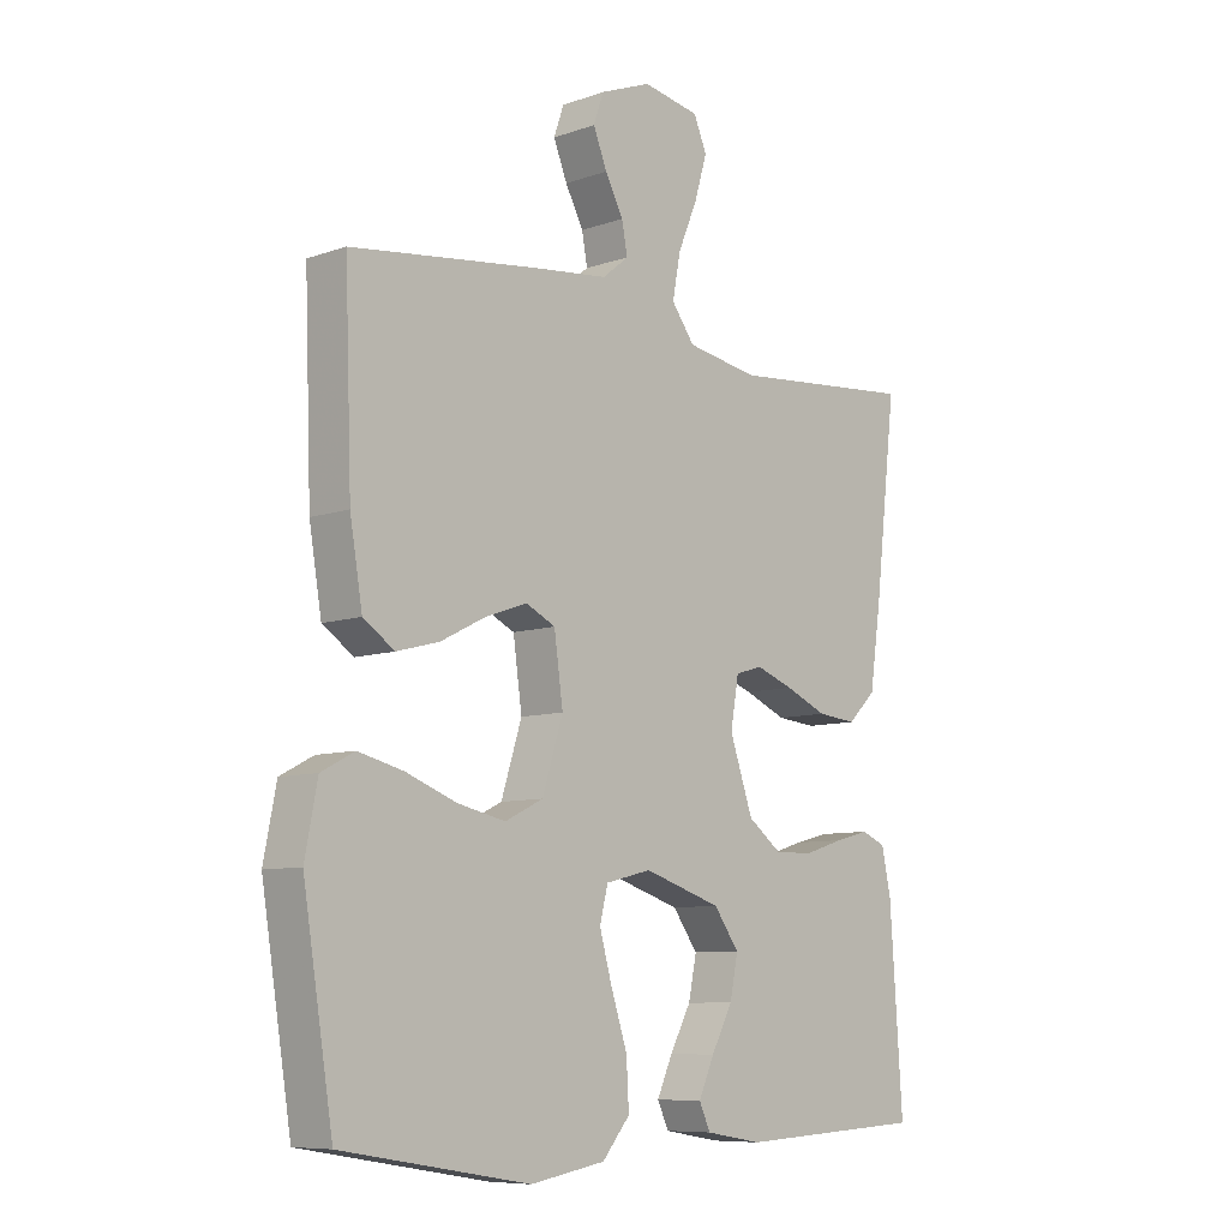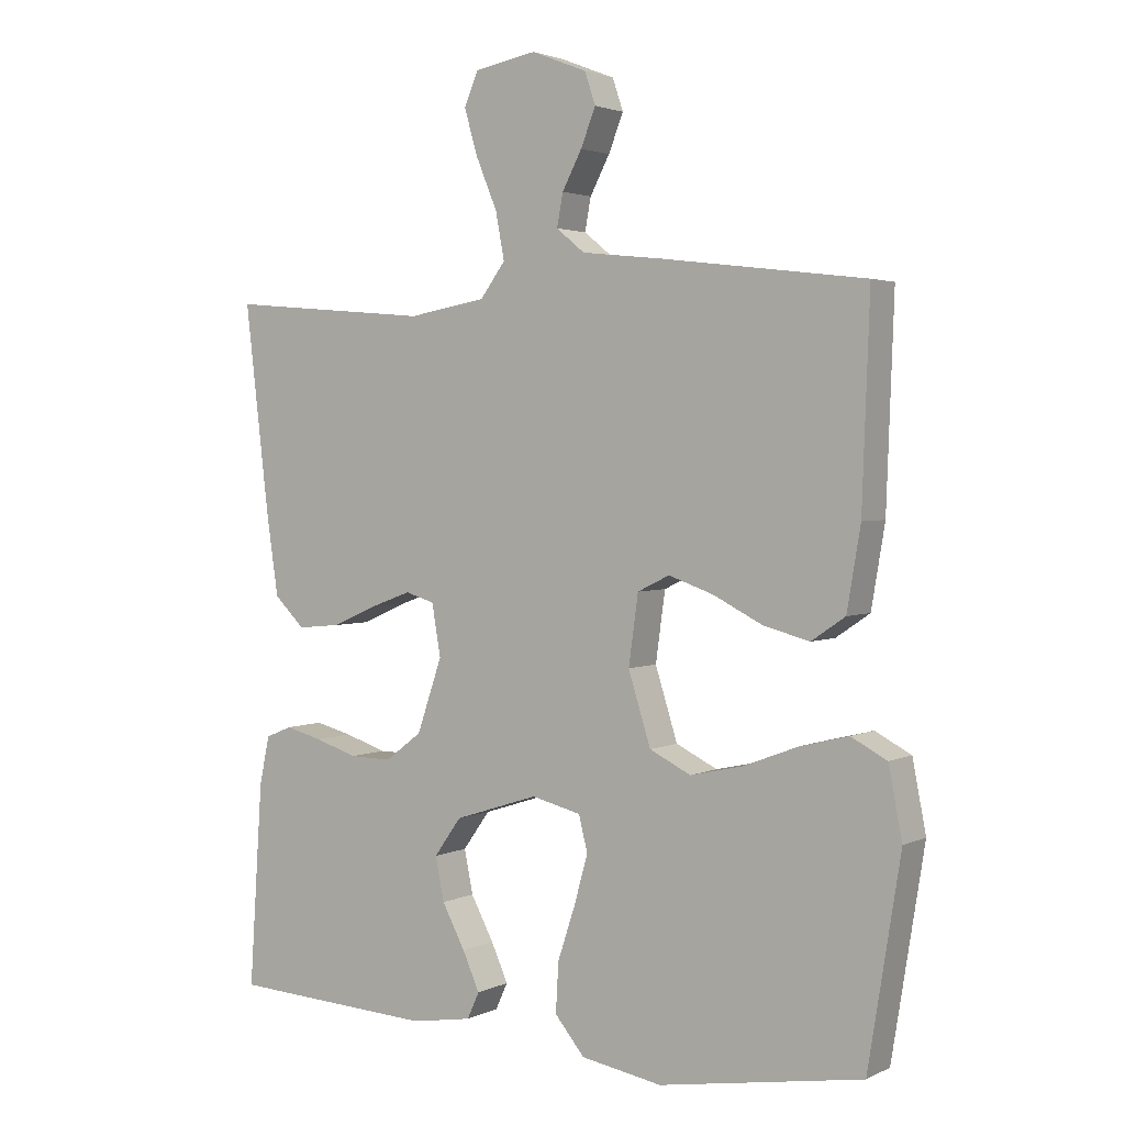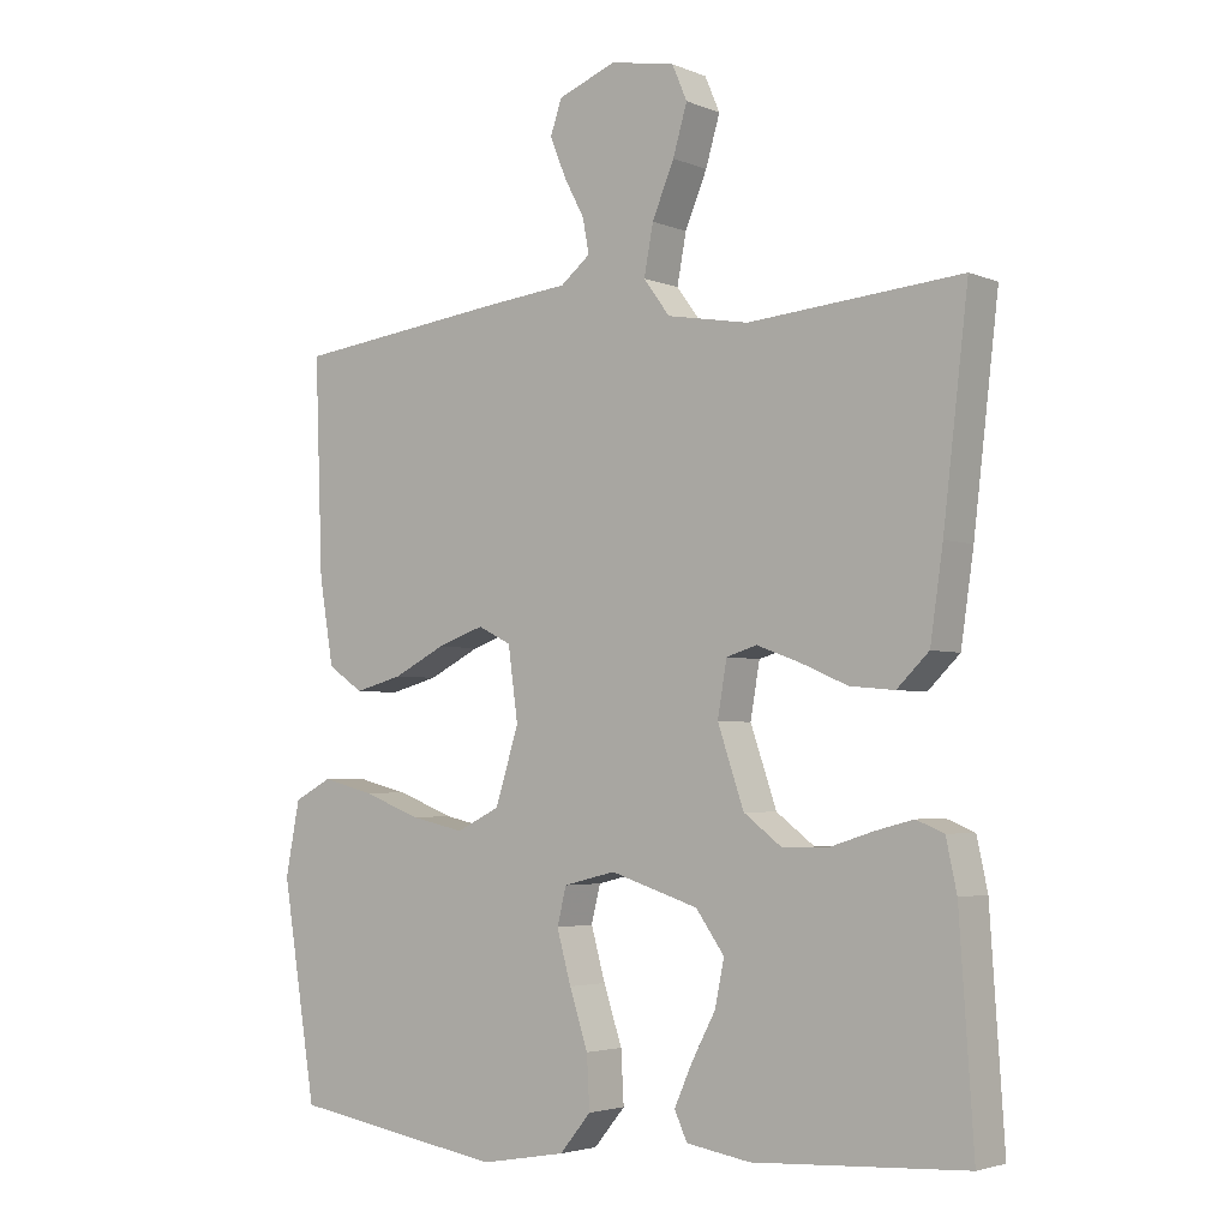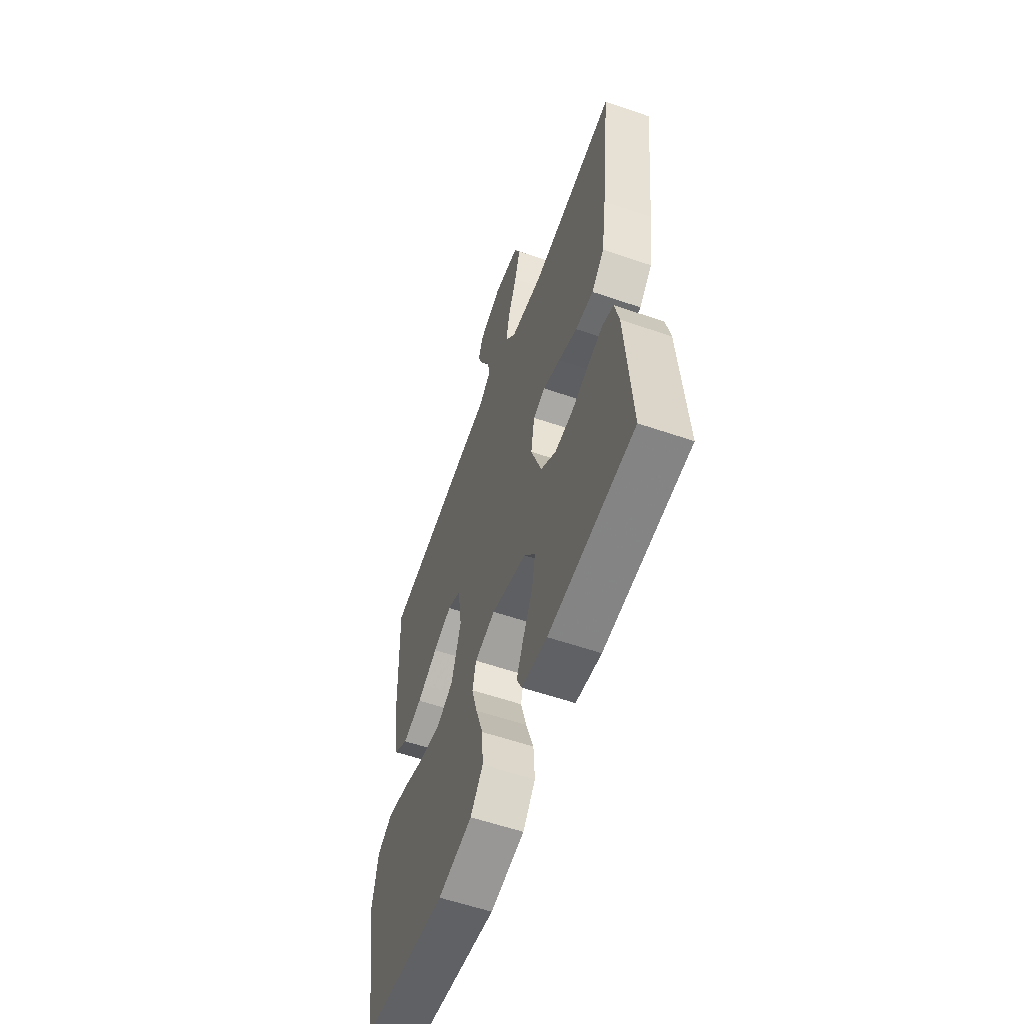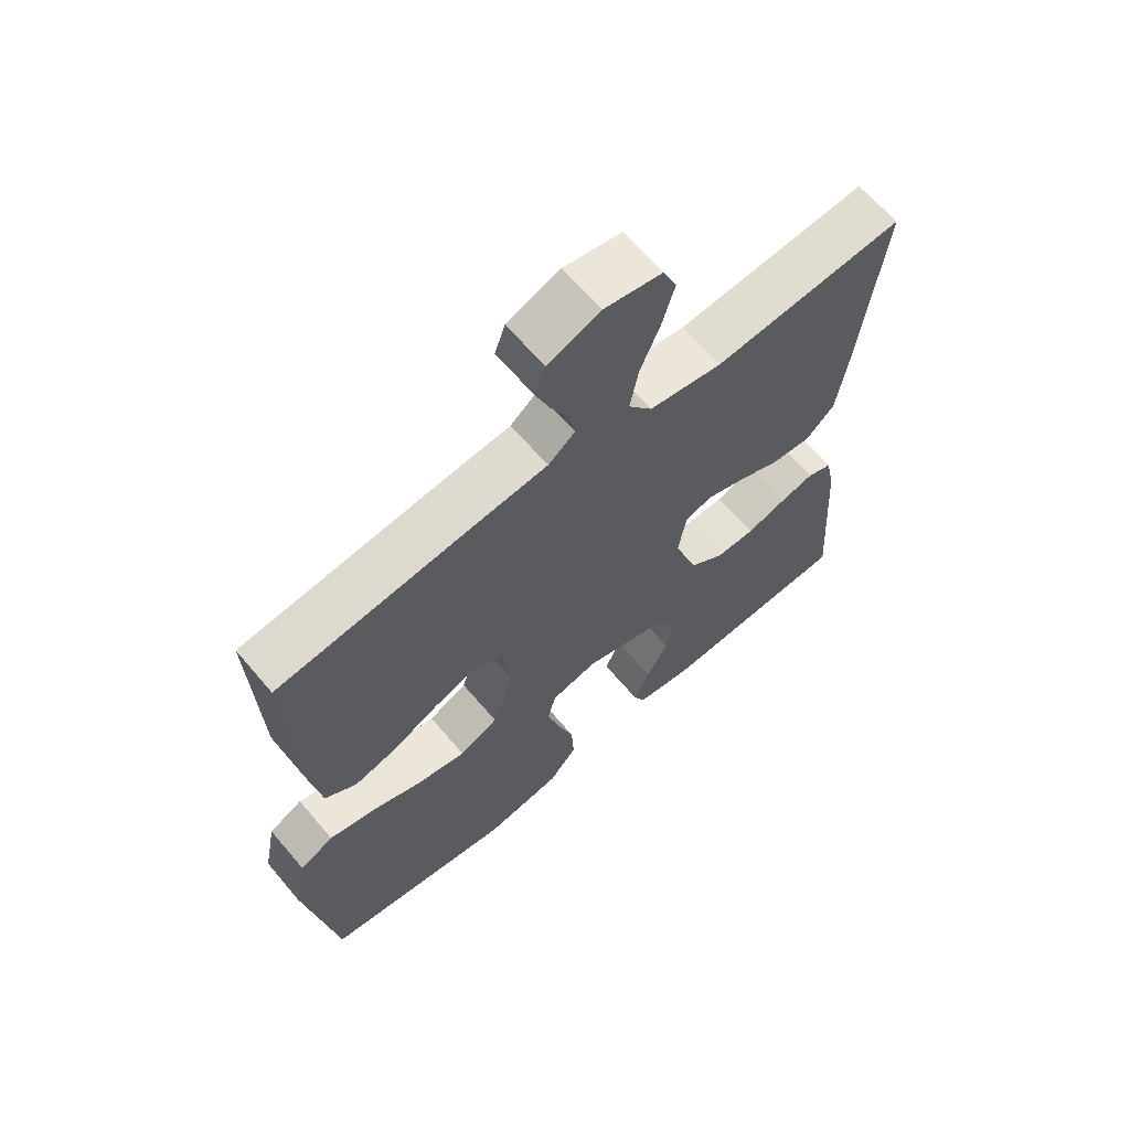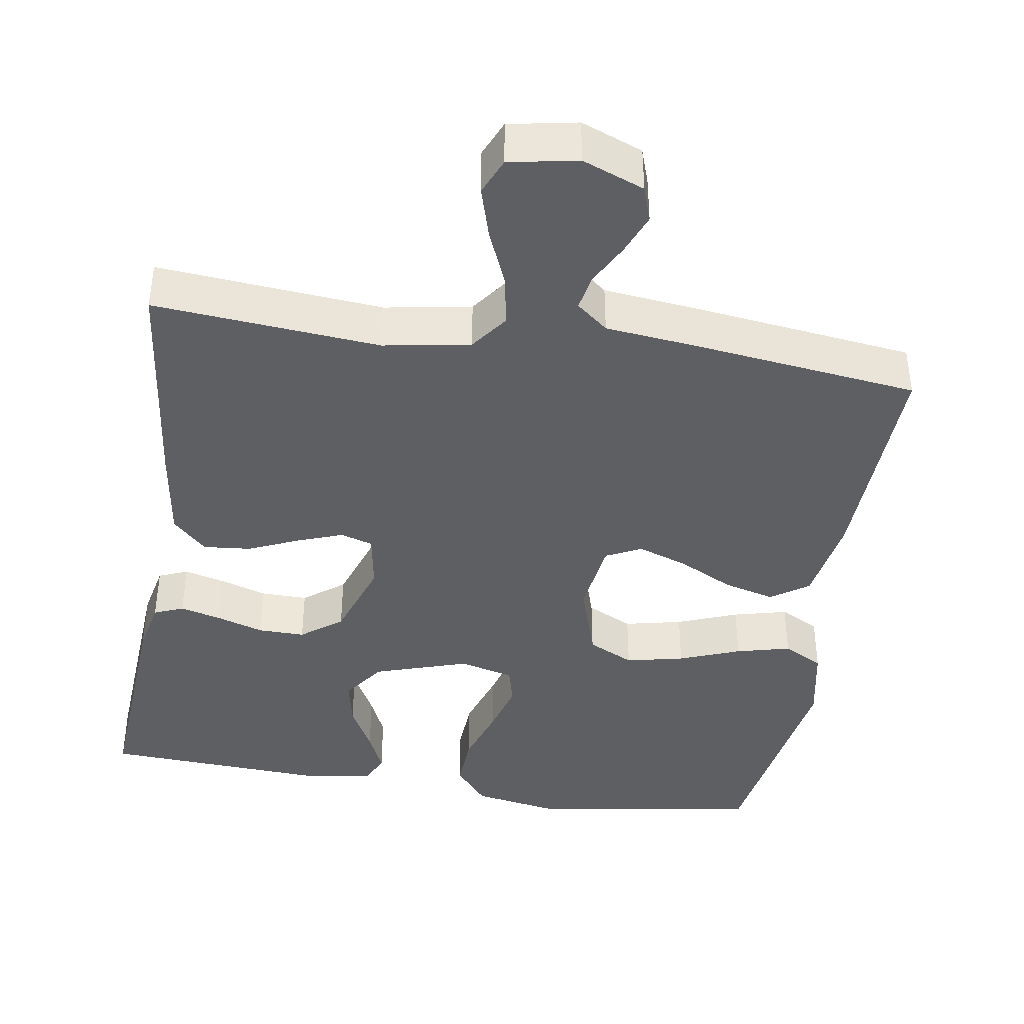
<metadata>
{"format":"obj","ext":"obj","renderer":"f3d","projection":"perspective","resolution":1024,"background":"white","views":[{"elev":-8.5,"azim":133.5,"up":"+Z"},{"elev":2.7,"azim":32.9,"up":"+Z"},{"elev":-3.5,"azim":-143.1,"up":"+Z"},{"elev":-58.6,"azim":-109.5,"up":"+Z"},{"elev":64.9,"azim":139.7,"up":"+Z"},{"elev":-40.8,"azim":-9.0,"up":"+Y"}]}
</metadata>
<code>
v -0.5 0.07 0.5
v -0.2 0.07 0.474
v -0.085 0.07 0.494
v -0.048 0.07 0.544
v -0.061 0.07 0.613
v -0.092 0.07 0.687
v -0.112 0.07 0.755
v -0.091 0.07 0.804
v 0 0.07 0.821
v 0.082 0.07 0.789
v 0.098 0.07 0.742
v 0.076 0.07 0.687
v 0.047 0.07 0.632
v 0.038 0.07 0.584
v 0.08 0.07 0.55
v 0.2 0.07 0.537
v 0.5 0.07 0.5
v 0.489 0.07 0.2
v 0.469 0.07 0.081
v 0.419 0.07 0.047
v 0.351 0.07 0.065
v 0.278 0.07 0.102
v 0.212 0.07 0.125
v 0.165 0.07 0.102
v 0.151 0.07 0
v 0.184 0.07 -0.105
v 0.245 0.07 -0.135
v 0.322 0.07 -0.118
v 0.403 0.07 -0.087
v 0.475 0.07 -0.069
v 0.528 0.07 -0.097
v 0.548 0.07 -0.2
v 0.5 0.07 -0.5
v 0.2 0.07 -0.55
v 0.08 0.07 -0.529
v 0.036 0.07 -0.476
v 0.04 0.07 -0.403
v 0.066 0.07 -0.324
v 0.086 0.07 -0.252
v 0.073 0.07 -0.2
v 0 0.07 -0.182
v -0.124 0.07 -0.222
v -0.164 0.07 -0.278
v -0.151 0.07 -0.342
v -0.117 0.07 -0.406
v -0.092 0.07 -0.462
v -0.11 0.07 -0.501
v -0.2 0.07 -0.516
v -0.5 0.07 -0.5
v -0.48 0.07 -0.2
v -0.465 0.07 -0.13
v -0.426 0.07 -0.114
v -0.372 0.07 -0.128
v -0.309 0.07 -0.148
v -0.247 0.07 -0.149
v -0.193 0.07 -0.108
v -0.156 0.07 0
v -0.169 0.07 0.076
v -0.212 0.07 0.089
v -0.272 0.07 0.067
v -0.339 0.07 0.038
v -0.402 0.07 0.032
v -0.447 0.07 0.076
v -0.465 0.07 0.2
v -0.5 0 0.5
v -0.2 0 0.474
v -0.085 0 0.494
v -0.048 0 0.544
v -0.061 0 0.613
v -0.092 0 0.687
v -0.112 0 0.755
v -0.091 0 0.804
v 0 0 0.821
v 0.082 0 0.789
v 0.098 0 0.742
v 0.076 0 0.687
v 0.047 0 0.632
v 0.038 0 0.584
v 0.08 0 0.55
v 0.2 0 0.537
v 0.5 0 0.5
v 0.489 0 0.2
v 0.469 0 0.081
v 0.419 0 0.047
v 0.351 0 0.065
v 0.278 0 0.102
v 0.212 0 0.125
v 0.165 0 0.102
v 0.151 0 0
v 0.184 0 -0.105
v 0.245 0 -0.135
v 0.322 0 -0.118
v 0.403 0 -0.087
v 0.475 0 -0.069
v 0.528 0 -0.097
v 0.548 0 -0.2
v 0.5 0 -0.5
v 0.2 0 -0.55
v 0.08 0 -0.529
v 0.036 0 -0.476
v 0.04 0 -0.403
v 0.066 0 -0.324
v 0.086 0 -0.252
v 0.073 0 -0.2
v 0 0 -0.182
v -0.124 0 -0.222
v -0.164 0 -0.278
v -0.151 0 -0.342
v -0.117 0 -0.406
v -0.092 0 -0.462
v -0.11 0 -0.501
v -0.2 0 -0.516
v -0.5 0 -0.5
v -0.48 0 -0.2
v -0.465 0 -0.13
v -0.426 0 -0.114
v -0.372 0 -0.128
v -0.309 0 -0.148
v -0.247 0 -0.149
v -0.193 0 -0.108
v -0.156 0 0
v -0.169 0 0.076
v -0.212 0 0.089
v -0.272 0 0.067
v -0.339 0 0.038
v -0.402 0 0.032
v -0.447 0 0.076
v -0.465 0 0.2
f 64 1 2
f 63 64 2
f 62 63 2
f 61 62 2
f 60 61 2
f 59 60 2 3
f 58 59 3 4
f 57 58 4
f 52 53 54
f 51 52 54
f 50 51 54
f 49 50 54
f 48 49 54
f 47 48 54
f 46 47 54
f 45 46 54
f 44 45 54
f 43 44 54 55
f 42 43 55 56
f 36 37 38
f 35 36 38
f 34 35 38
f 33 34 38
f 32 33 38
f 31 32 38
f 30 31 38
f 29 30 38
f 28 29 38
f 27 28 38 39
f 26 27 39 40
f 20 21 22
f 19 20 22
f 18 19 22
f 17 18 22
f 16 17 22
f 15 16 22
f 14 15 22 23
f 11 12 13
f 10 11 13
f 9 10 13
f 8 9 13
f 7 8 13
f 6 7 13
f 5 6 13
f 4 5 13 14
f 14 23 24
f 4 14 24
f 57 4 24
f 57 24 25
f 56 57 25
f 42 56 25
f 41 42 25
f 25 26 40 41
f 66 65 128
f 66 128 127
f 66 127 126
f 66 126 125
f 66 125 124
f 67 66 124 123
f 68 67 123 122
f 68 122 121
f 118 117 116
f 118 116 115
f 118 115 114
f 118 114 113
f 118 113 112
f 118 112 111
f 118 111 110
f 118 110 109
f 118 109 108
f 119 118 108 107
f 120 119 107 106
f 102 101 100
f 102 100 99
f 102 99 98
f 102 98 97
f 102 97 96
f 102 96 95
f 102 95 94
f 102 94 93
f 102 93 92
f 103 102 92 91
f 104 103 91 90
f 86 85 84
f 86 84 83
f 86 83 82
f 86 82 81
f 86 81 80
f 86 80 79
f 87 86 79 78
f 77 76 75
f 77 75 74
f 77 74 73
f 77 73 72
f 77 72 71
f 77 71 70
f 77 70 69
f 78 77 69 68
f 88 87 78
f 88 78 68
f 88 68 121
f 89 88 121
f 89 121 120
f 89 120 106
f 89 106 105
f 105 104 90 89
f 1 65 66 2
f 2 66 67 3
f 3 67 68 4
f 4 68 69 5
f 5 69 70 6
f 6 70 71 7
f 7 71 72 8
f 8 72 73 9
f 9 73 74 10
f 10 74 75 11
f 11 75 76 12
f 12 76 77 13
f 13 77 78 14
f 14 78 79 15
f 15 79 80 16
f 16 80 81 17
f 17 81 82 18
f 18 82 83 19
f 19 83 84 20
f 20 84 85 21
f 21 85 86 22
f 22 86 87 23
f 23 87 88 24
f 24 88 89 25
f 25 89 90 26
f 26 90 91 27
f 27 91 92 28
f 28 92 93 29
f 29 93 94 30
f 30 94 95 31
f 31 95 96 32
f 32 96 97 33
f 33 97 98 34
f 34 98 99 35
f 35 99 100 36
f 36 100 101 37
f 37 101 102 38
f 38 102 103 39
f 39 103 104 40
f 40 104 105 41
f 41 105 106 42
f 42 106 107 43
f 43 107 108 44
f 44 108 109 45
f 45 109 110 46
f 46 110 111 47
f 47 111 112 48
f 48 112 113 49
f 49 113 114 50
f 50 114 115 51
f 51 115 116 52
f 52 116 117 53
f 53 117 118 54
f 54 118 119 55
f 55 119 120 56
f 56 120 121 57
f 57 121 122 58
f 58 122 123 59
f 59 123 124 60
f 60 124 125 61
f 61 125 126 62
f 62 126 127 63
f 63 127 128 64
f 64 128 65 1

</code>
